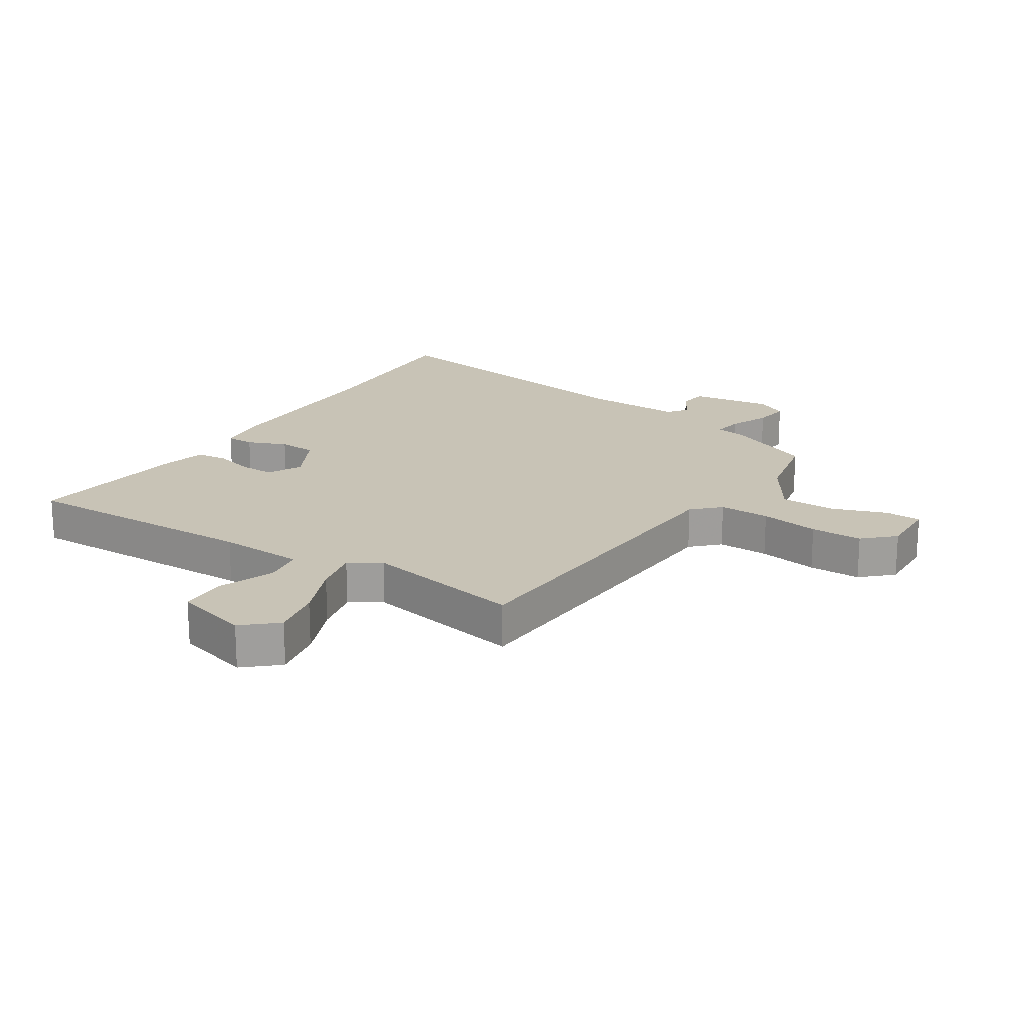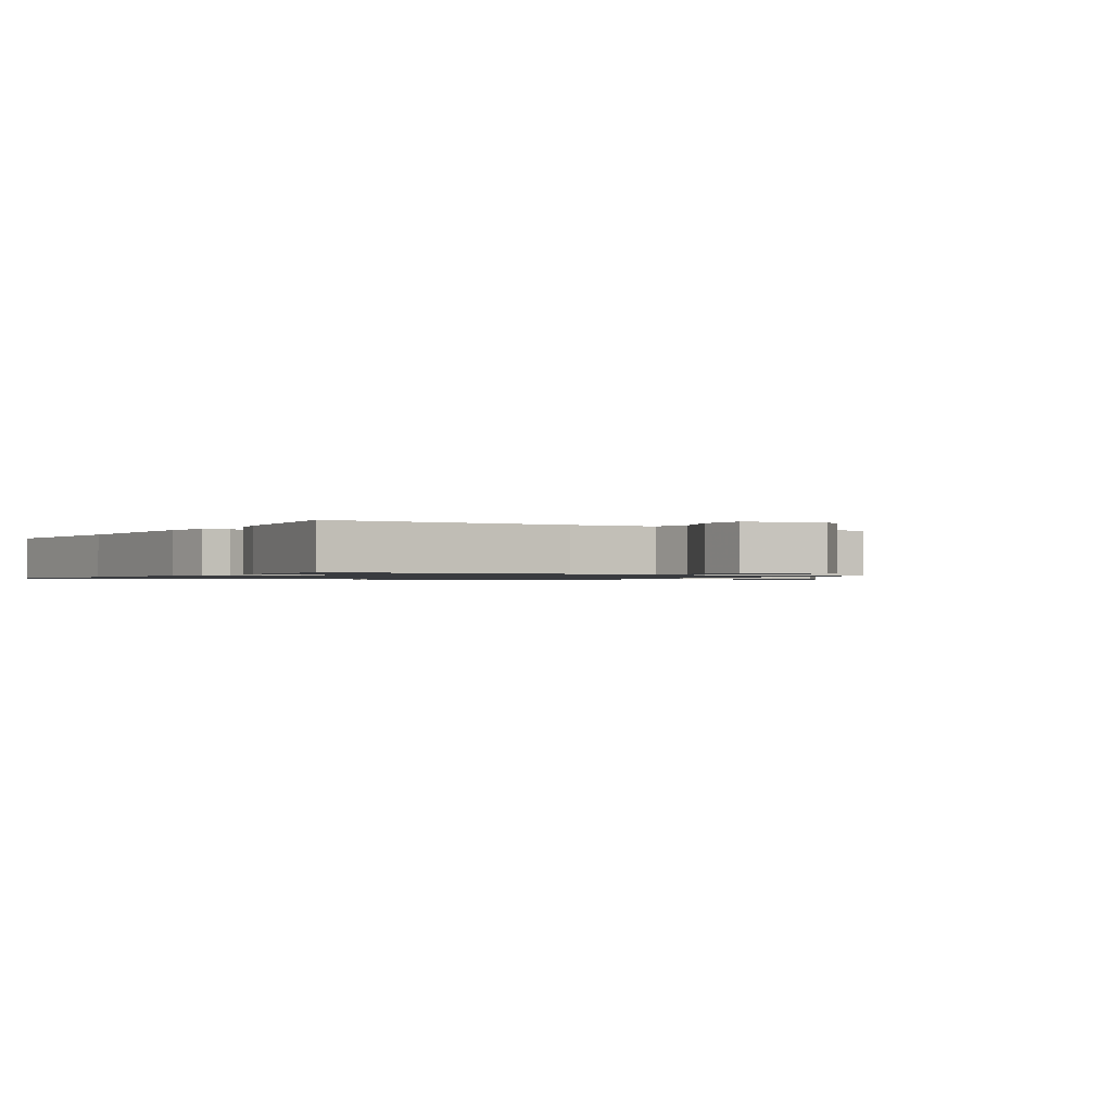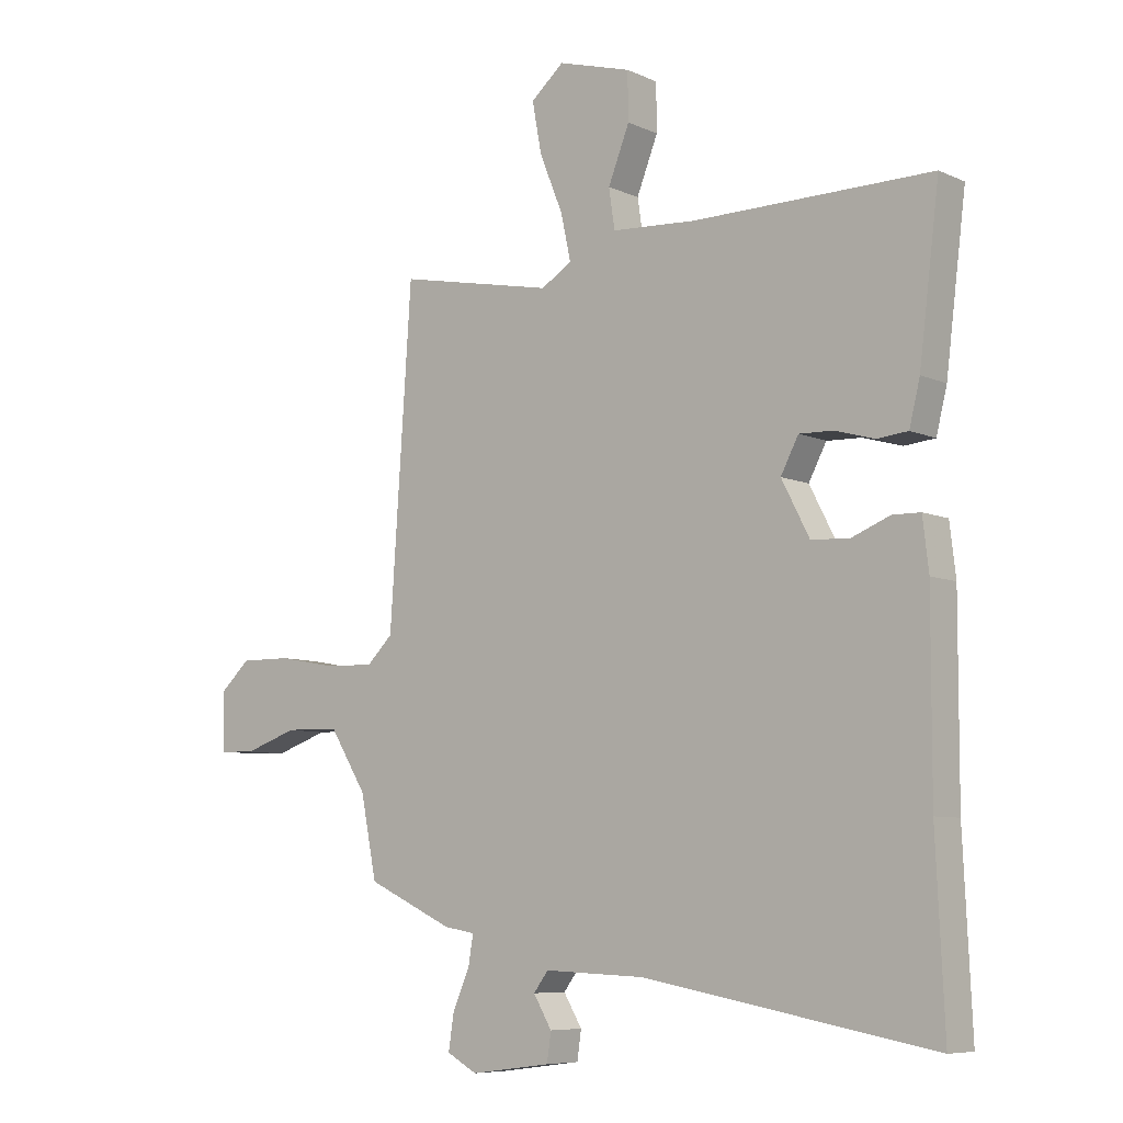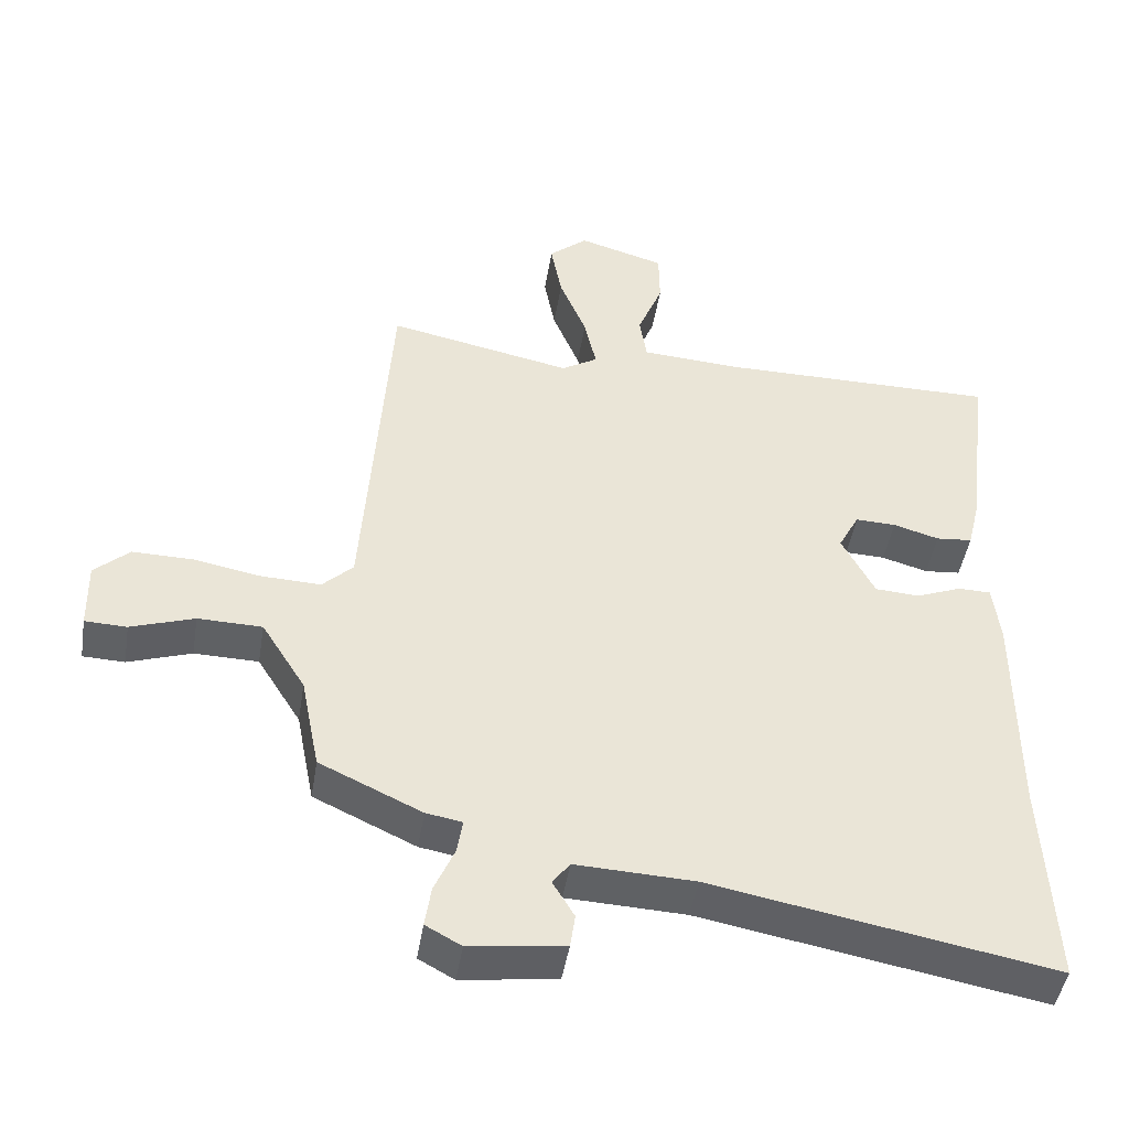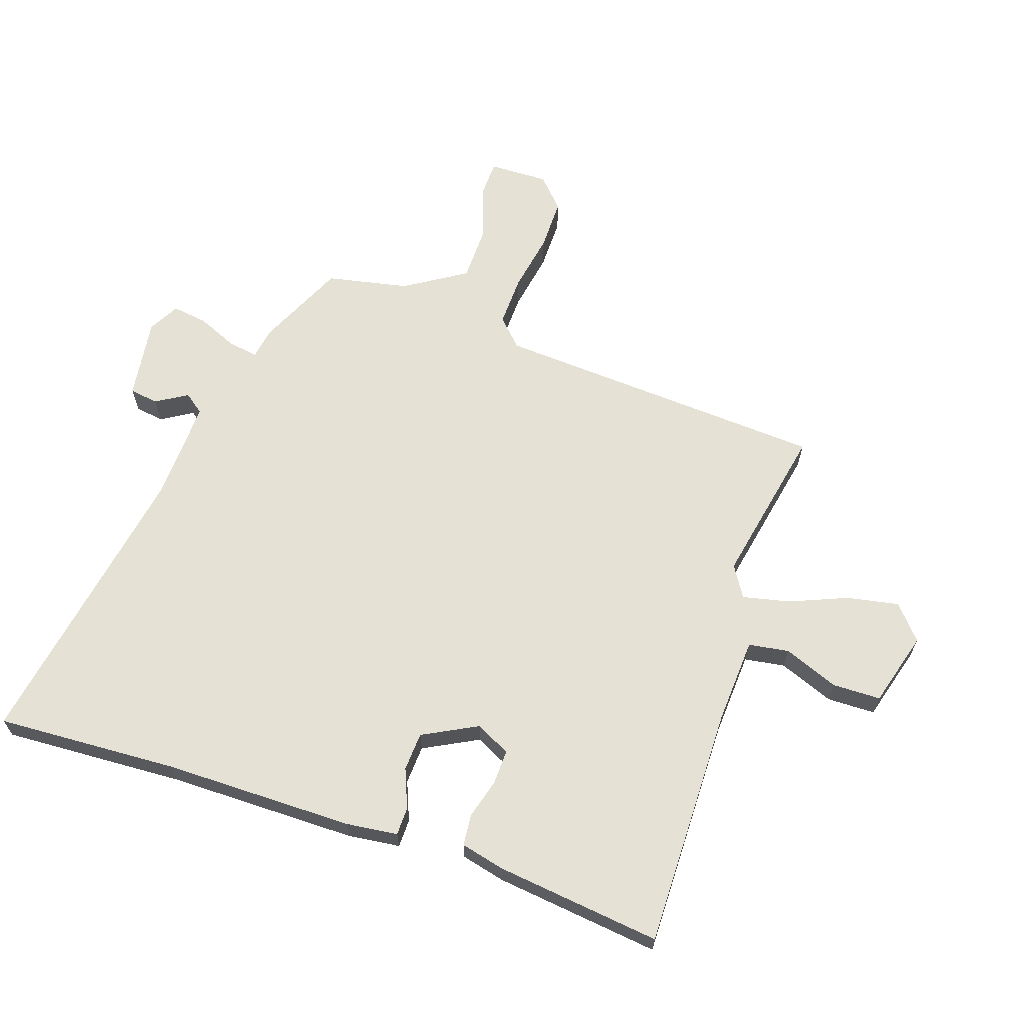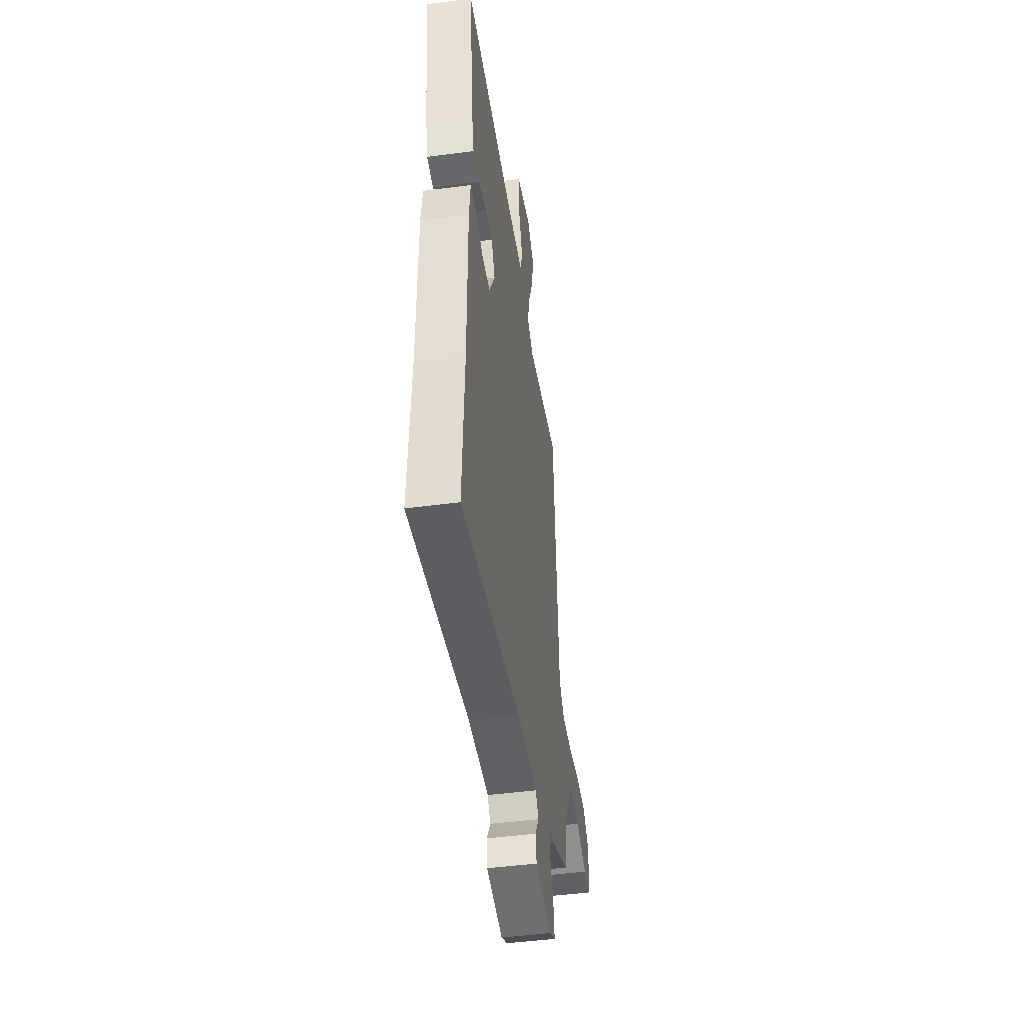
<metadata>
{"format":"obj","ext":"obj","renderer":"f3d","projection":"perspective","resolution":1024,"background":"white","views":[{"elev":19.4,"azim":32.1,"up":"+Y"},{"elev":-1.0,"azim":-32.2,"up":"+Y"},{"elev":-7.5,"azim":-141.3,"up":"+Z"},{"elev":-46.1,"azim":170.8,"up":"+Z"},{"elev":64.9,"azim":-71.7,"up":"+Y"},{"elev":-47.2,"azim":-81.5,"up":"+Z"}]}
</metadata>
<code>
v -0.506 0.07 -0.631
v -0.492 0.07 -0.328
v -0.493 0.07 -0.014
v -0.483 0.07 0.072
v -0.436 0.07 0.073
v -0.371 0.07 0.047
v -0.307 0.07 0.051
v -0.26 0.07 0.142
v -0.29 0.07 0.199
v -0.348 0.07 0.197
v -0.414 0.07 0.178
v -0.466 0.07 0.183
v -0.484 0.07 0.256
v -0.518 0.07 0.53
v -0.115 0.07 0.528
v 0.027 0.07 0.537
v 0.037 0.07 0.604
v 0.001 0.07 0.695
v 0.002 0.07 0.775
v 0.126 0.07 0.811
v 0.182 0.07 0.763
v 0.166 0.07 0.677
v 0.127 0.07 0.581
v 0.11 0.07 0.503
v 0.162 0.07 0.471
v 0.427 0.07 0.525
v 0.464 0.07 -0.03
v 0.508 0.07 -0.073
v 0.593 0.07 -0.07
v 0.691 0.07 -0.052
v 0.777 0.07 -0.051
v 0.827 0.07 -0.097
v 0.825 0.07 -0.196
v 0.765 0.07 -0.198
v 0.674 0.07 -0.167
v 0.582 0.07 -0.169
v 0.519 0.07 -0.27
v 0.492 0.07 -0.406
v 0.346 0.07 -0.474
v 0.294 0.07 -0.483
v 0.302 0.07 -0.532
v 0.331 0.07 -0.599
v 0.34 0.07 -0.658
v 0.289 0.07 -0.686
v 0.153 0.07 -0.668
v 0.146 0.07 -0.62
v 0.177 0.07 -0.568
v 0.152 0.07 -0.535
v -0.018 0.07 -0.542
v -0.506 0 -0.631
v -0.492 0 -0.328
v -0.493 0 -0.014
v -0.483 0 0.072
v -0.436 0 0.073
v -0.371 0 0.047
v -0.307 0 0.051
v -0.26 0 0.142
v -0.29 0 0.199
v -0.348 0 0.197
v -0.414 0 0.178
v -0.466 0 0.183
v -0.484 0 0.256
v -0.518 0 0.53
v -0.115 0 0.528
v 0.027 0 0.537
v 0.037 0 0.604
v 0.001 0 0.695
v 0.002 0 0.775
v 0.126 0 0.811
v 0.182 0 0.763
v 0.166 0 0.677
v 0.127 0 0.581
v 0.11 0 0.503
v 0.162 0 0.471
v 0.427 0 0.525
v 0.464 0 -0.03
v 0.508 0 -0.073
v 0.593 0 -0.07
v 0.691 0 -0.052
v 0.777 0 -0.051
v 0.827 0 -0.097
v 0.825 0 -0.196
v 0.765 0 -0.198
v 0.674 0 -0.167
v 0.582 0 -0.169
v 0.519 0 -0.27
v 0.492 0 -0.406
v 0.346 0 -0.474
v 0.294 0 -0.483
v 0.302 0 -0.532
v 0.331 0 -0.599
v 0.34 0 -0.658
v 0.289 0 -0.686
v 0.153 0 -0.668
v 0.146 0 -0.62
v 0.177 0 -0.568
v 0.152 0 -0.535
v -0.018 0 -0.542
f 44 45 46 47
f 44 47 48
f 41 42 43 44
f 40 41 44 48
f 37 38 39 40
f 36 37 40 48
f 32 33 34 35
f 32 35 36
f 29 30 31 32
f 28 29 32 36
f 27 28 36 48
f 25 26 27 48
f 20 21 22 23
f 20 23 24
f 17 18 19 20
f 16 17 20 24
f 15 16 24 25
f 10 11 12 13
f 9 10 13 14
f 3 4 5 6
f 2 3 6 7
f 49 1 2 7
f 48 49 7 8
f 25 48 8 9
f 9 14 15 25
f 96 95 94 93
f 97 96 93
f 93 92 91 90
f 97 93 90 89
f 89 88 87 86
f 97 89 86 85
f 84 83 82 81
f 85 84 81
f 81 80 79 78
f 85 81 78 77
f 97 85 77 76
f 97 76 75 74
f 72 71 70 69
f 73 72 69
f 69 68 67 66
f 73 69 66 65
f 74 73 65 64
f 62 61 60 59
f 63 62 59 58
f 55 54 53 52
f 56 55 52 51
f 56 51 50 98
f 57 56 98 97
f 58 57 97 74
f 74 64 63 58
f 1 50 51 2
f 2 51 52 3
f 3 52 53 4
f 4 53 54 5
f 5 54 55 6
f 6 55 56 7
f 7 56 57 8
f 8 57 58 9
f 9 58 59 10
f 10 59 60 11
f 11 60 61 12
f 12 61 62 13
f 13 62 63 14
f 14 63 64 15
f 15 64 65 16
f 16 65 66 17
f 17 66 67 18
f 18 67 68 19
f 19 68 69 20
f 20 69 70 21
f 21 70 71 22
f 22 71 72 23
f 23 72 73 24
f 24 73 74 25
f 25 74 75 26
f 26 75 76 27
f 27 76 77 28
f 28 77 78 29
f 29 78 79 30
f 30 79 80 31
f 31 80 81 32
f 32 81 82 33
f 33 82 83 34
f 34 83 84 35
f 35 84 85 36
f 36 85 86 37
f 37 86 87 38
f 38 87 88 39
f 39 88 89 40
f 40 89 90 41
f 41 90 91 42
f 42 91 92 43
f 43 92 93 44
f 44 93 94 45
f 45 94 95 46
f 46 95 96 47
f 47 96 97 48
f 48 97 98 49
f 49 98 50 1

</code>
